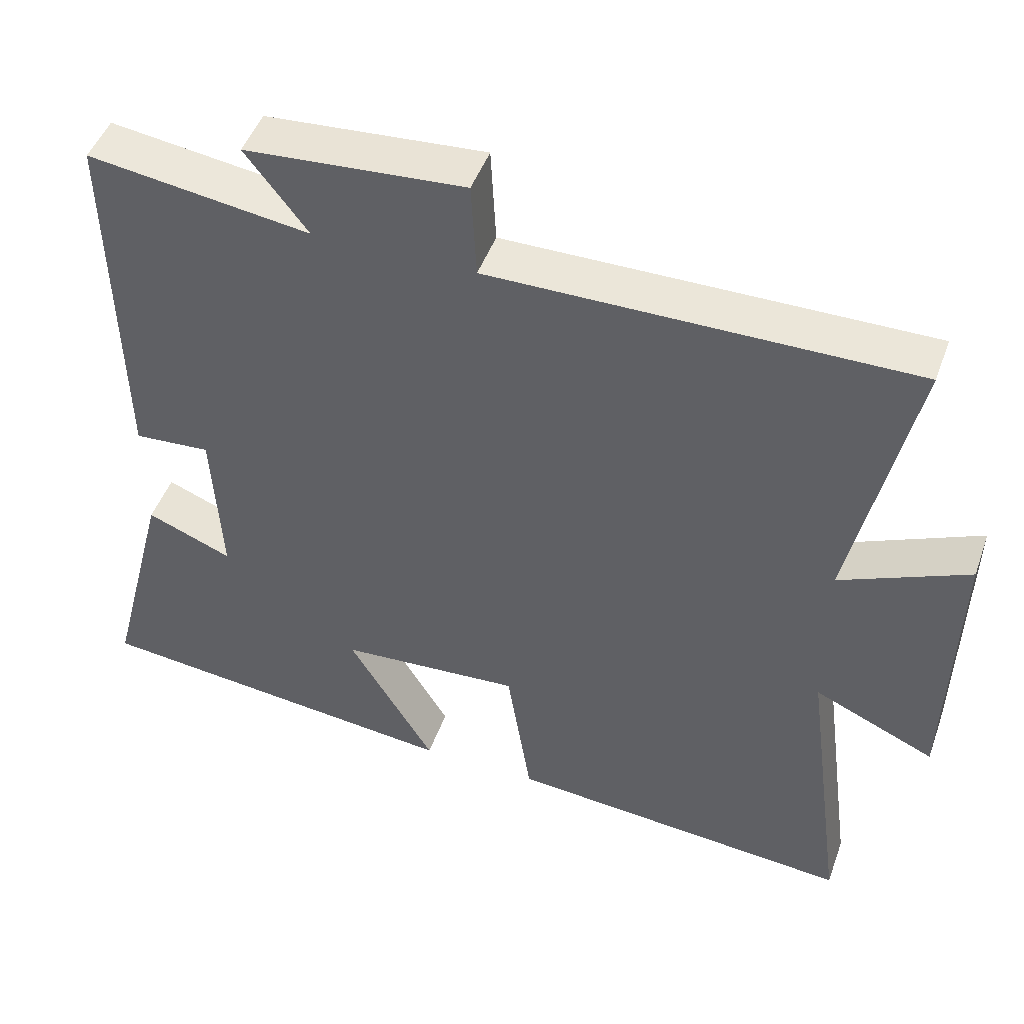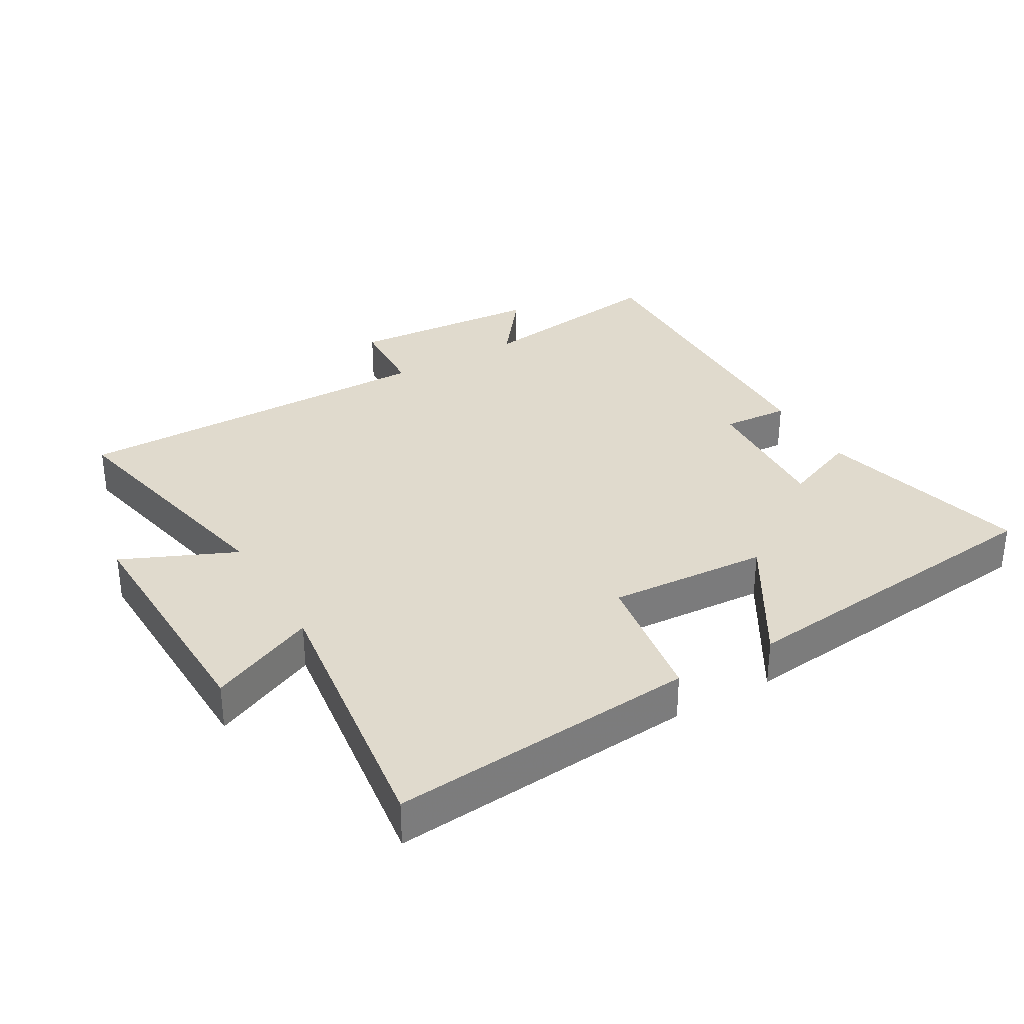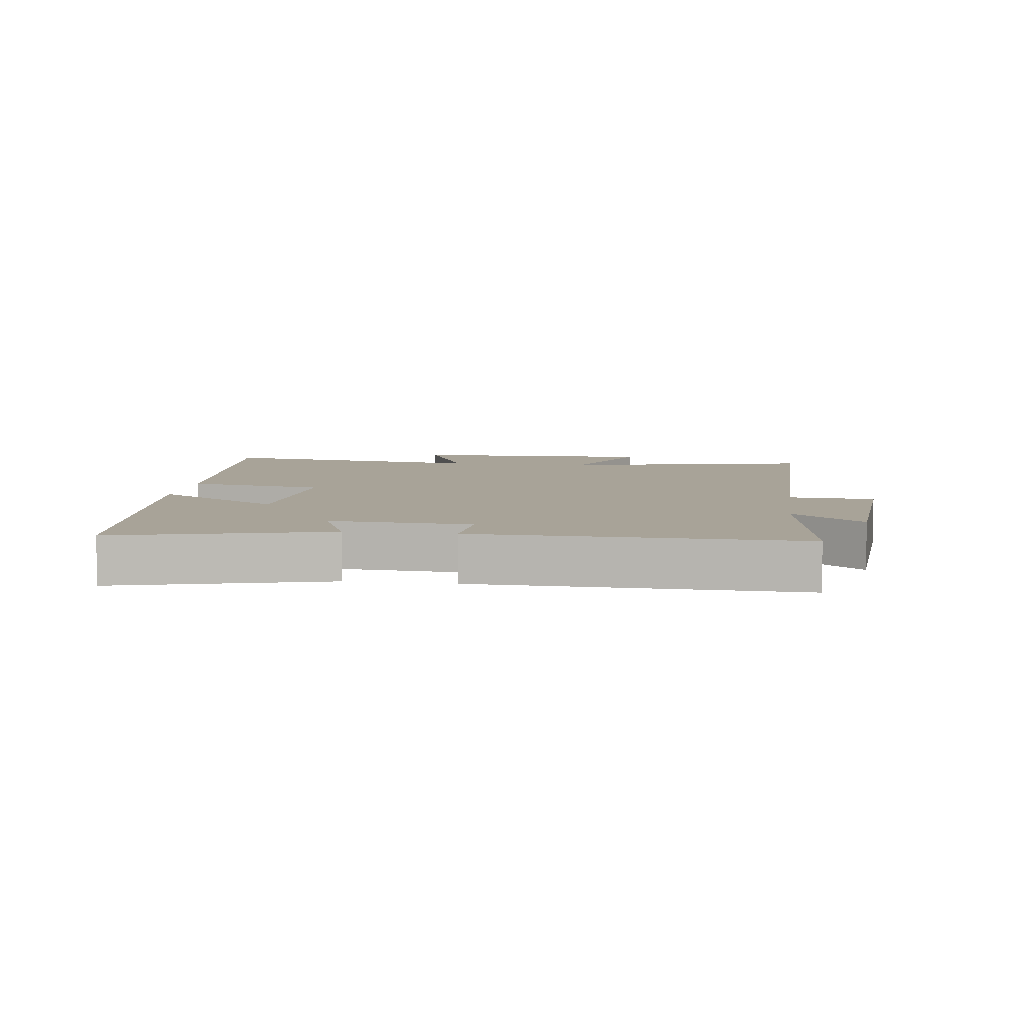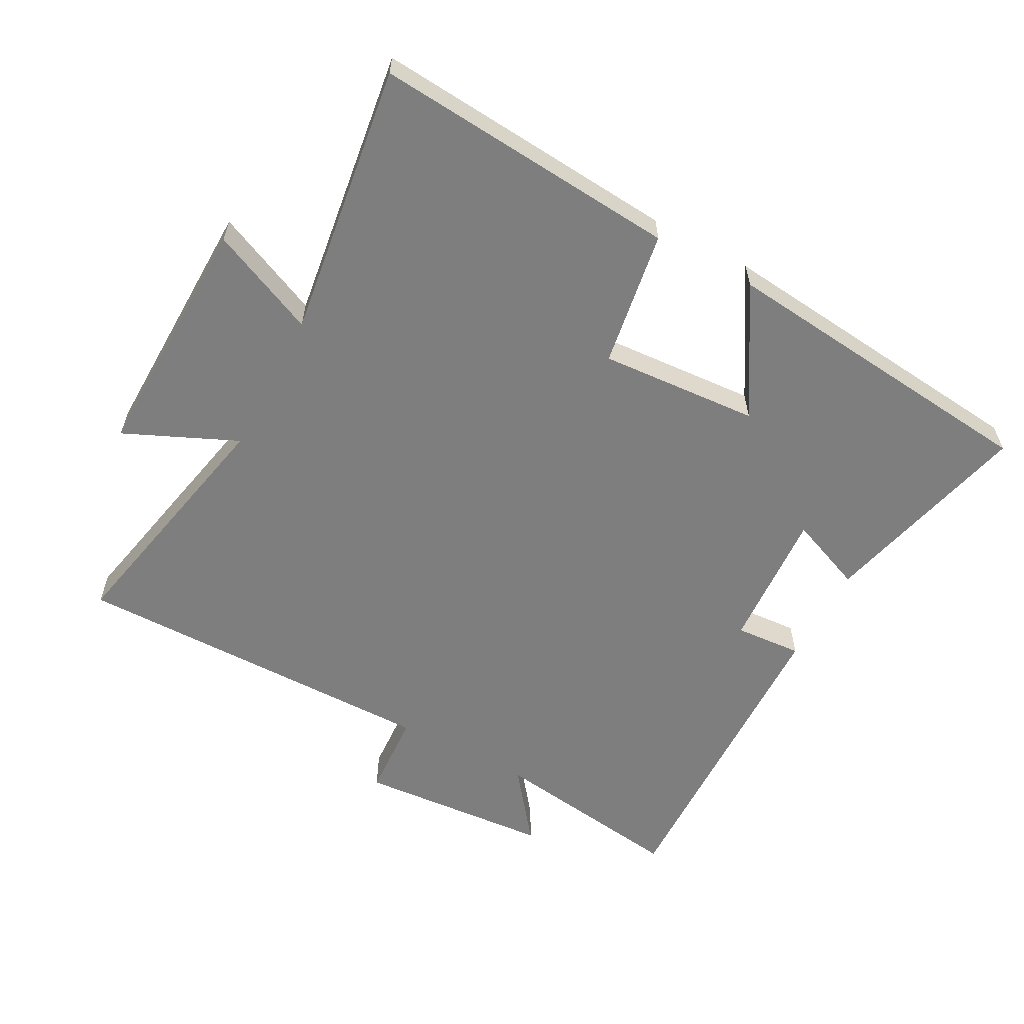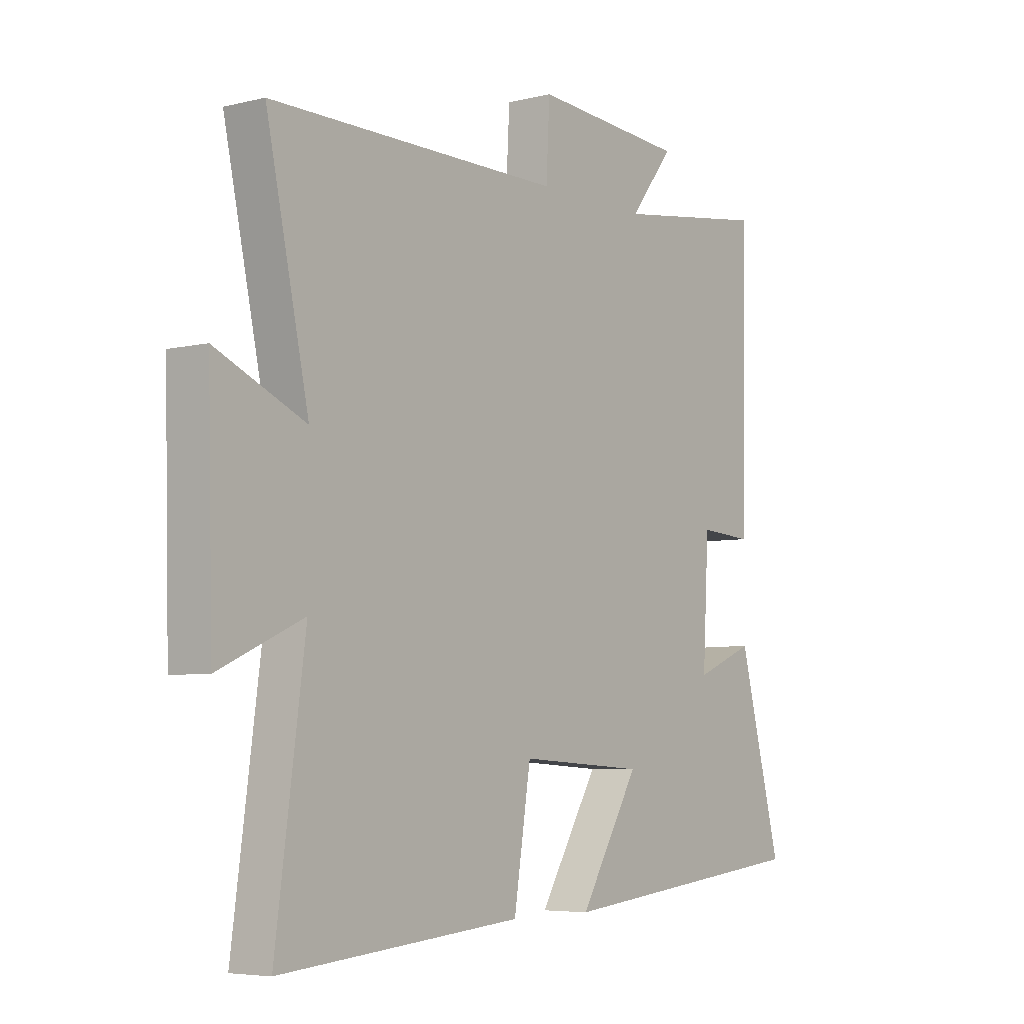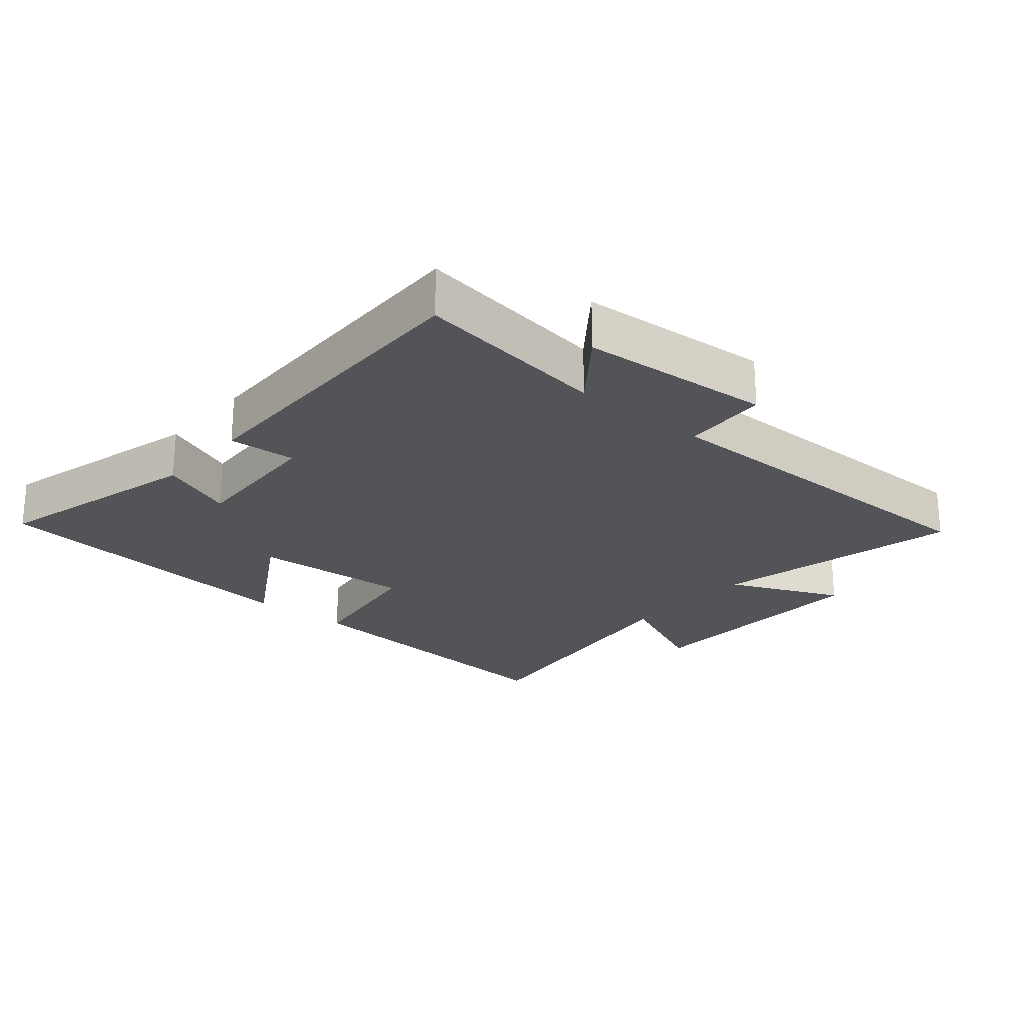
<metadata>
{"format":"obj","ext":"obj","renderer":"f3d","projection":"perspective","resolution":1024,"background":"white","views":[{"elev":47.2,"azim":19.4,"up":"+Z"},{"elev":33.0,"azim":149.8,"up":"+Y"},{"elev":6.9,"azim":-82.3,"up":"+Y"},{"elev":-59.4,"azim":152.0,"up":"+Y"},{"elev":-5.5,"azim":127.0,"up":"+Z"},{"elev":-23.1,"azim":-40.4,"up":"+Y"}]}
</metadata>
<code>
v 0.583 0.07 0.502
v 0.5 0.07 0.115
v 0.674 0.07 0.192
v 0.664 0.07 -0.19
v 0.5 0.07 -0.117
v 0.557 0.07 -0.54
v 0.085 0.07 -0.5
v 0.052 0.07 -0.289
v -0.194 0.07 -0.305
v -0.077 0.07 -0.5
v -0.584 0.07 -0.446
v -0.5 0.07 -0.12
v -0.384 0.07 -0.167
v -0.396 0.07 0.051
v -0.5 0.07 0.044
v -0.51 0.07 0.543
v -0.208 0.07 0.5
v -0.293 0.07 0.61
v 0.005 0.07 0.632
v 0.012 0.07 0.5
v 0.583 0 0.502
v 0.5 0 0.115
v 0.674 0 0.192
v 0.664 0 -0.19
v 0.5 0 -0.117
v 0.557 0 -0.54
v 0.085 0 -0.5
v 0.052 0 -0.289
v -0.194 0 -0.305
v -0.077 0 -0.5
v -0.584 0 -0.446
v -0.5 0 -0.12
v -0.384 0 -0.167
v -0.396 0 0.051
v -0.5 0 0.044
v -0.51 0 0.543
v -0.208 0 0.5
v -0.293 0 0.61
v 0.005 0 0.632
v 0.012 0 0.5
f 17 18 19 20
f 14 15 16 17
f 13 14 17 20
f 11 12 13
f 10 11 13
f 9 10 13
f 20 1 2
f 13 20 2
f 9 13 2
f 8 9 2
f 5 6 7 8
f 2 3 4 5
f 2 5 8
f 40 39 38 37
f 37 36 35 34
f 40 37 34 33
f 33 32 31
f 33 31 30
f 33 30 29
f 22 21 40
f 22 40 33
f 22 33 29
f 22 29 28
f 28 27 26 25
f 25 24 23 22
f 28 25 22
f 1 21 22 2
f 2 22 23 3
f 3 23 24 4
f 4 24 25 5
f 5 25 26 6
f 6 26 27 7
f 7 27 28 8
f 8 28 29 9
f 9 29 30 10
f 10 30 31 11
f 11 31 32 12
f 12 32 33 13
f 13 33 34 14
f 14 34 35 15
f 15 35 36 16
f 16 36 37 17
f 17 37 38 18
f 18 38 39 19
f 19 39 40 20
f 20 40 21 1

</code>
